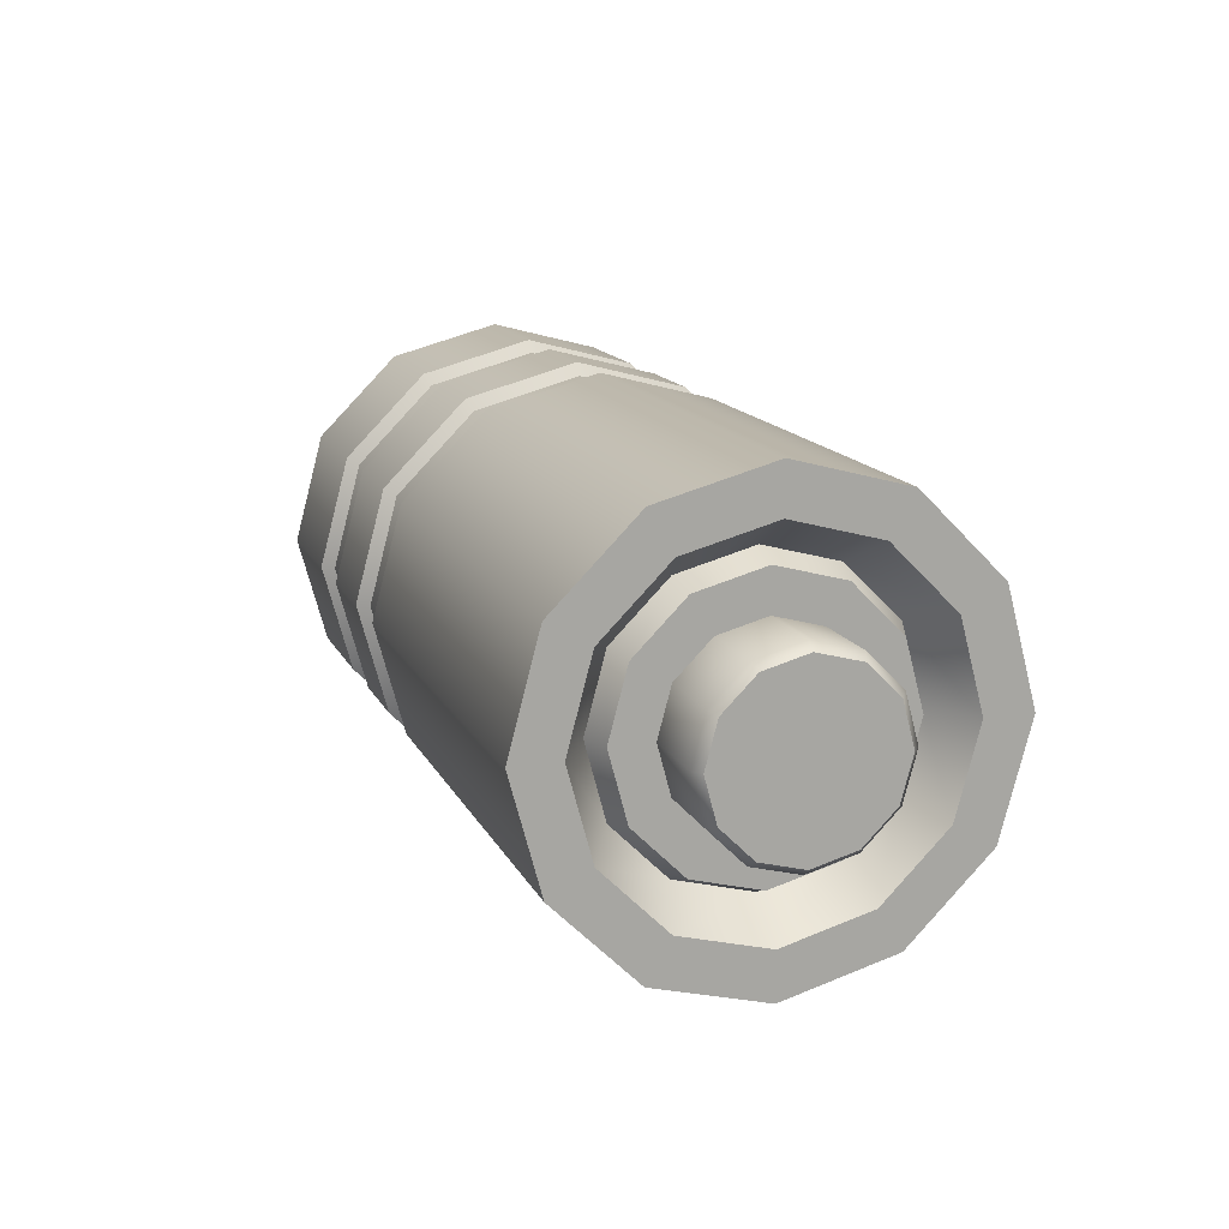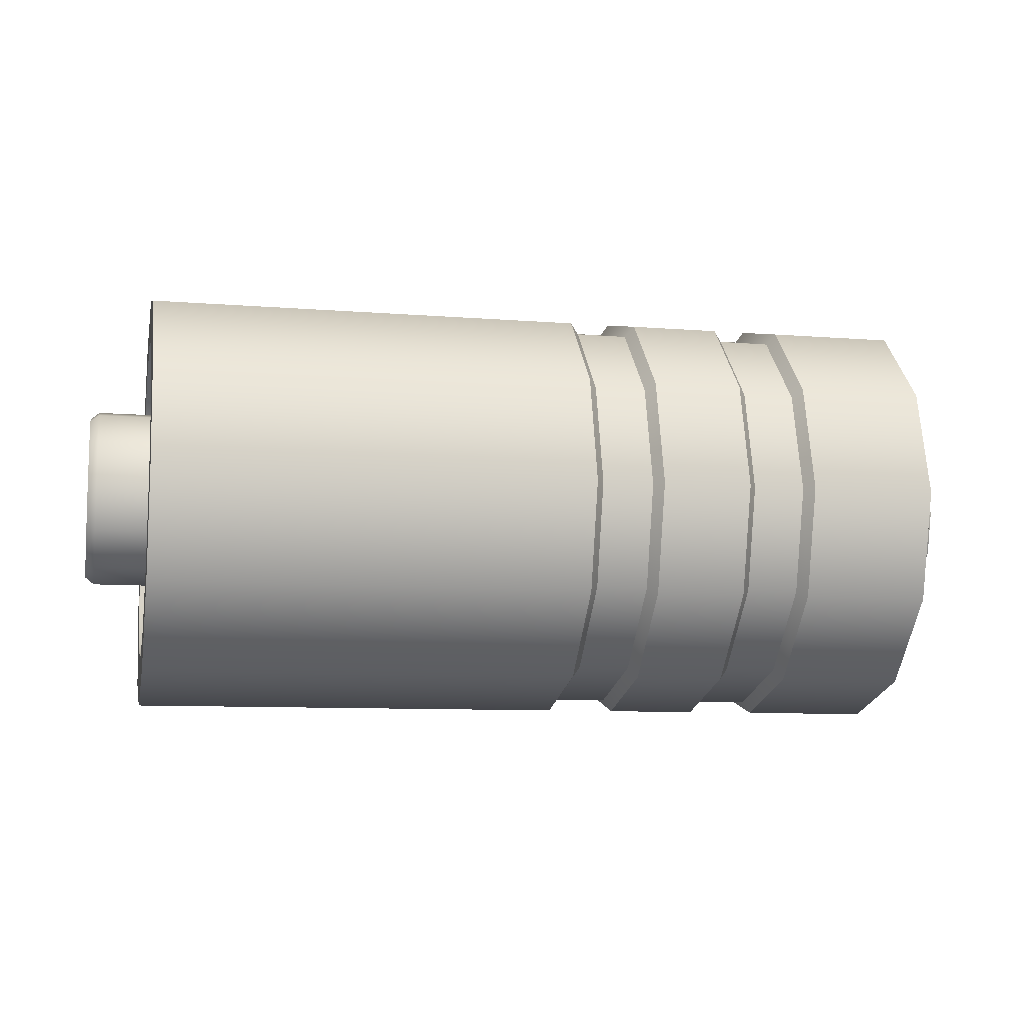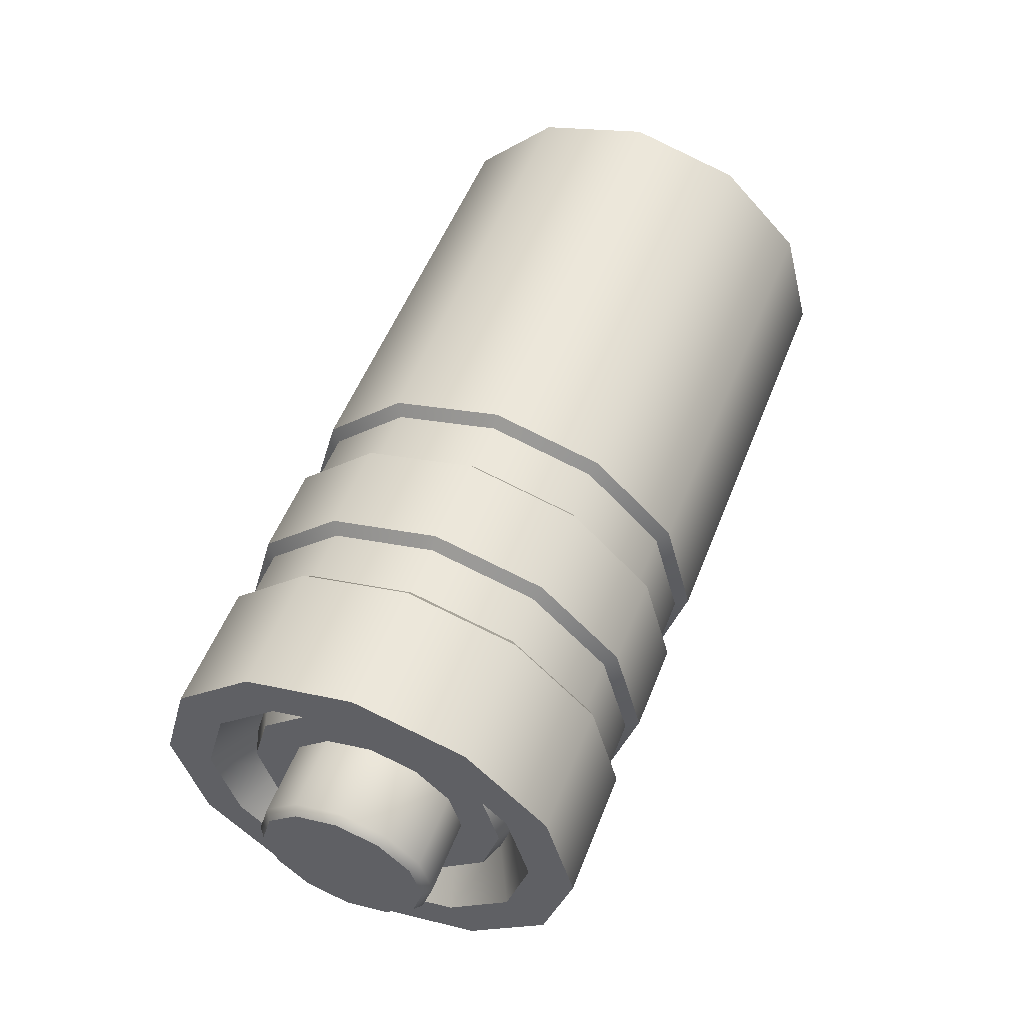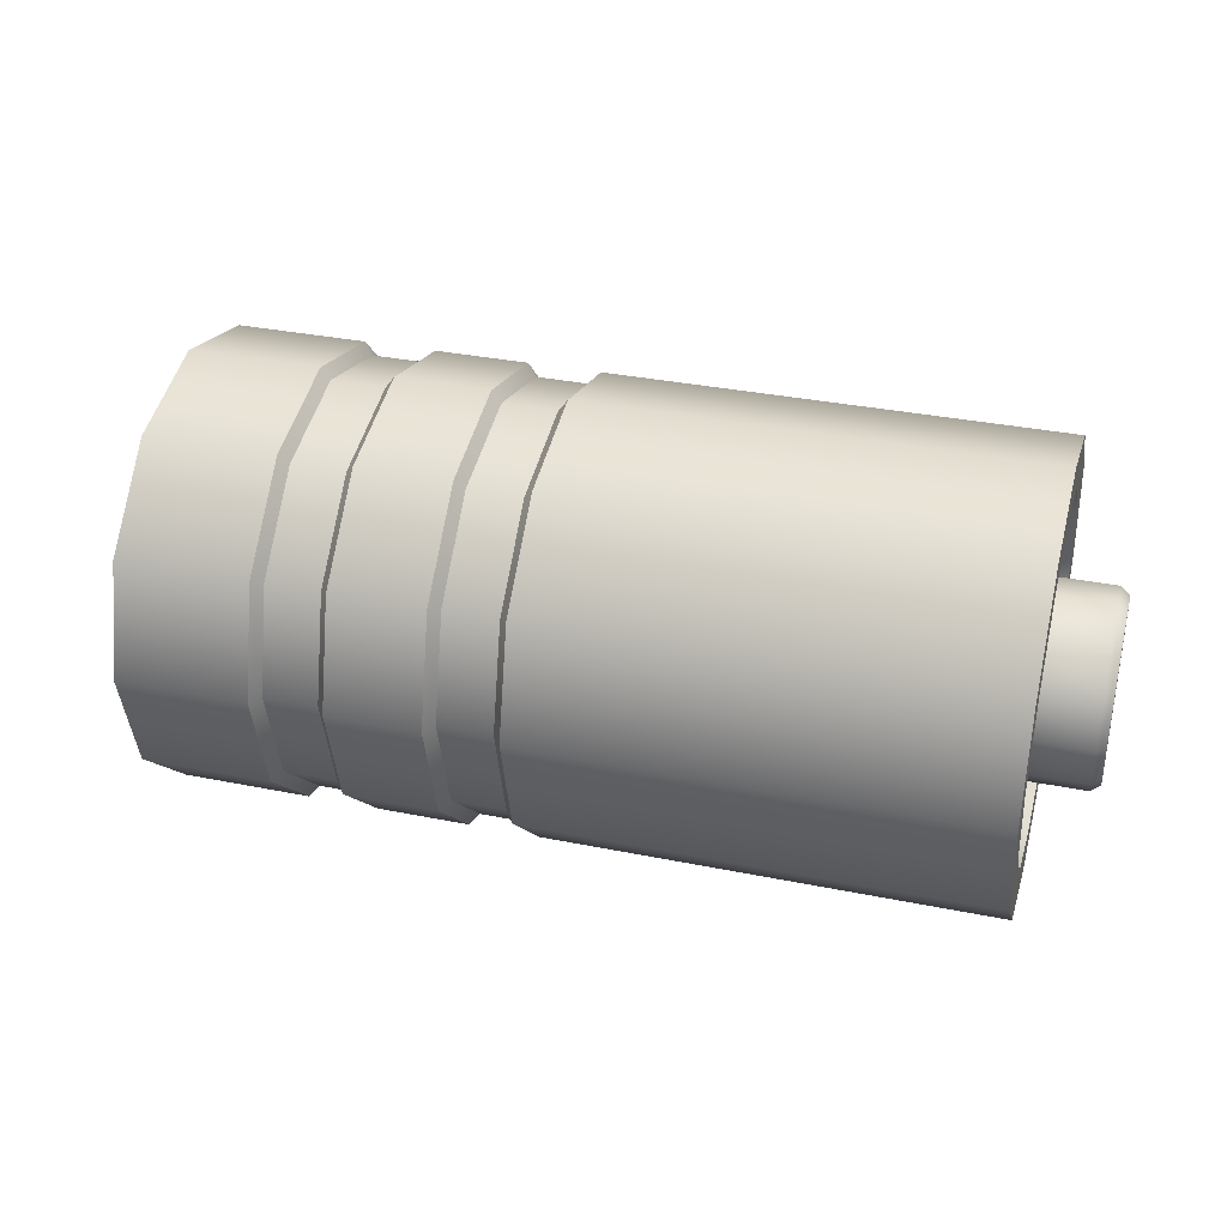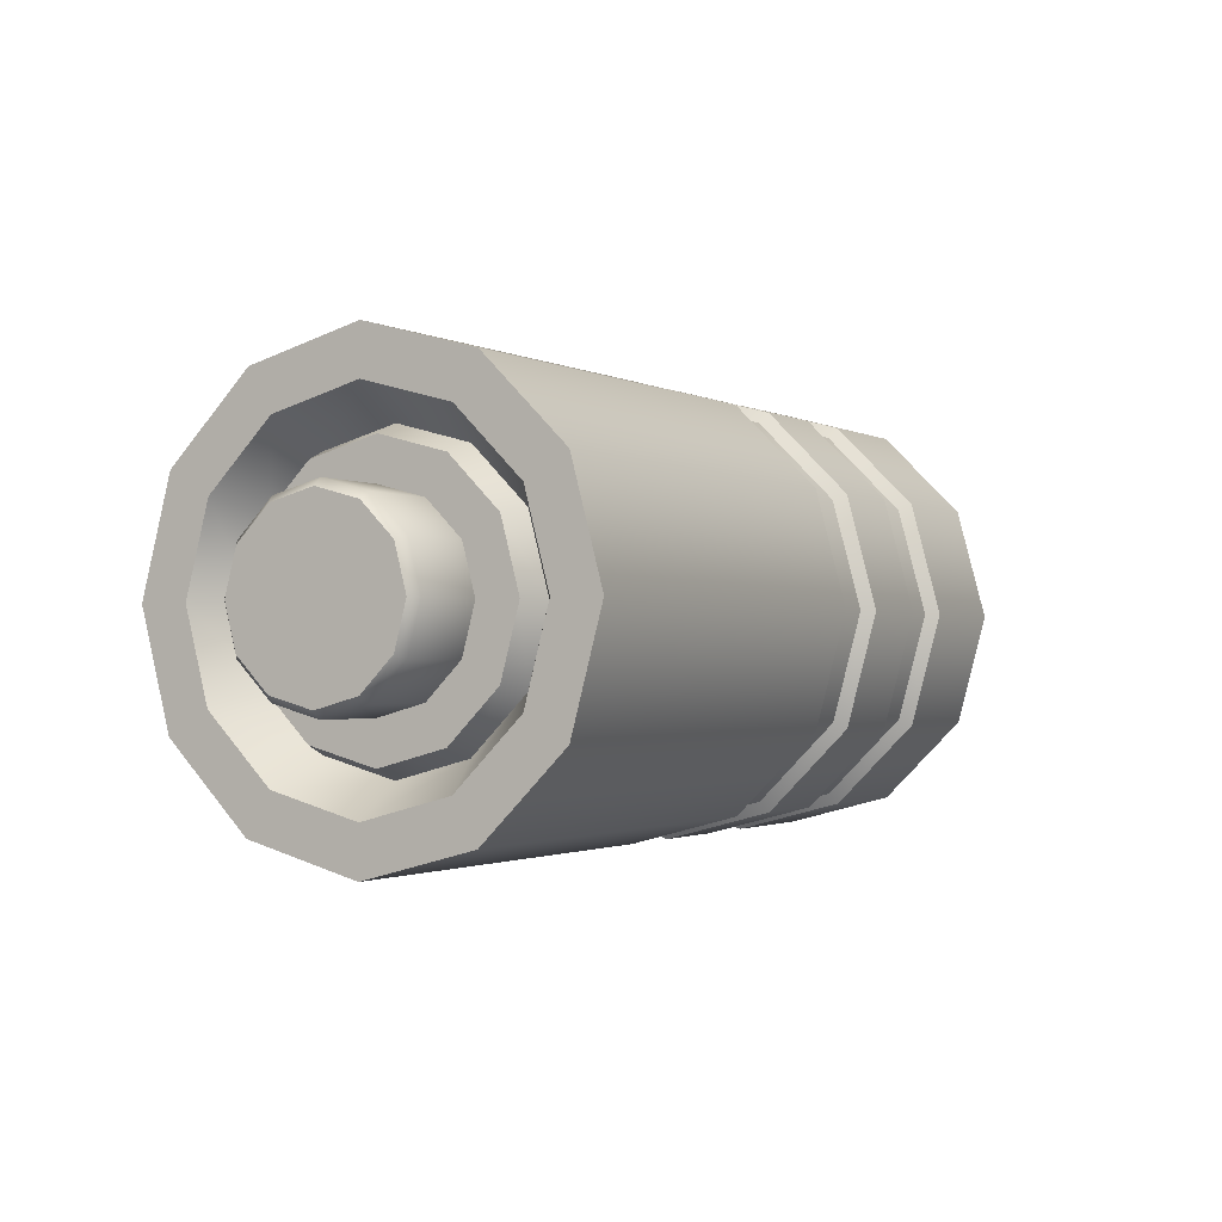
<metadata>
{"format":"obj","ext":"obj","renderer":"f3d","projection":"perspective","resolution":1024,"background":"white","views":[{"elev":14.6,"azim":71.5,"up":"+Y"},{"elev":-9.1,"azim":168.0,"up":"+Y"},{"elev":53.8,"azim":-68.8,"up":"+Z"},{"elev":34.4,"azim":15.2,"up":"+Z"},{"elev":-1.4,"azim":119.3,"up":"+Y"}]}
</metadata>
<code>
o battery_Cylinder.108
v -0.3613 0.09889 -0.1871
v -0.3613 -0.001733 -0.1602
v 0.3749 -0.001733 -0.1602
v 0.3749 0.09889 -0.1871
v -0.3613 -0.07539 -0.0865
v 0.3749 -0.07539 -0.0865
v -0.3613 -0.1024 0.01413
v 0.3749 -0.1024 0.01413
v -0.3613 -0.07539 0.1148
v 0.3749 -0.07539 0.1148
v -0.3613 -0.001733 0.1884
v 0.3749 -0.001733 0.1884
v -0.3613 0.09889 0.2154
v 0.3749 0.09889 0.2154
v -0.3613 0.1995 0.1884
v 0.3749 0.1995 0.1884
v -0.3613 0.2732 0.1148
v 0.3749 0.2732 0.1148
v -0.3613 0.3001 0.01413
v 0.3749 0.3001 0.01413
v -0.3613 0.2732 -0.0865
v 0.3749 0.2732 -0.0865
v -0.3613 0.1995 -0.1602
v 0.3749 0.1995 -0.1602
v -0.3613 0.09889 -0.1447
v -0.3157 0.09889 -0.117
v -0.3613 0.01946 -0.1235
v 0.3749 0.01946 -0.1235
v 0.3749 0.09889 -0.1447
v -0.3613 -0.0387 -0.06531
v -0.3157 -0.01467 -0.05144
v 0.3749 -0.0387 -0.06531
v 0.3293 -0.01467 -0.05144
v -0.3613 -0.05998 0.01413
v -0.3157 -0.03224 0.01413
v 0.3749 -0.05998 0.01413
v -0.3613 -0.0387 0.09356
v -0.3157 -0.01467 0.07969
v 0.3749 -0.0387 0.09356
v -0.3613 0.01946 0.1517
v -0.3157 0.03332 0.1277
v 0.3749 0.01946 0.1517
v -0.3613 0.09889 0.173
v -0.3157 0.09889 0.1453
v 0.3749 0.09889 0.173
v -0.3613 0.1783 0.1517
v -0.3157 0.1645 0.1277
v 0.3749 0.1783 0.1517
v -0.3613 0.2365 0.09356
v 0.3749 0.2365 0.09356
v -0.3613 0.2578 0.01413
v 0.3749 0.2578 0.01413
v 0.3293 0.23 0.01413
v -0.3613 0.2365 -0.06531
v -0.3157 0.2125 -0.05144
v 0.3749 0.2365 -0.06531
v -0.3613 0.1783 -0.1235
v -0.3157 0.1645 -0.09944
v 0.3749 0.1783 -0.1235
v 0.3534 0.1413 -0.05932
v -0.3398 0.1413 -0.05932
v -0.3398 0.1723 -0.02828
v 0.3534 0.1837 0.01413
v 0.3534 0.1723 0.05653
v -0.3398 0.1413 0.08758
v -0.3398 0.09889 0.09894
v -0.3398 0.05649 0.08758
v 0.3534 0.02544 0.05653
v -0.3398 0.02544 0.05653
v 0.3534 0.02544 -0.02828
v -0.3398 0.02544 -0.02828
v -0.3398 0.09889 -0.07068
v 0.4214 0.05649 0.08758
v 0.4294 0.09889 0.01413
v 0.4214 0.02544 0.05653
v 0.4214 0.1413 0.08758
v 0.4214 0.09889 0.09894
v 0.4214 0.1723 0.05653
v -0.4077 0.1413 -0.05932
v -0.4158 0.09889 0.01413
v -0.4077 0.09889 -0.07068
v -0.4077 0.1837 0.01413
v -0.4077 0.1723 -0.02828
v 0.4214 0.1837 0.01413
v 0.4214 0.1723 -0.02828
v 0.4214 0.1413 -0.05932
v 0.4214 0.09889 -0.07068
v -0.4077 0.01408 0.01413
v -0.4077 0.02544 0.05653
v -0.4077 0.02544 -0.02828
v -0.4077 0.05649 -0.05932
v -0.4077 0.1723 0.05653
v -0.4077 0.1413 0.08758
v -0.4077 0.09889 0.09894
v -0.4077 0.05649 0.08758
v 0.4214 0.05649 -0.05932
v 0.4214 0.02544 -0.02828
v 0.4214 0.01408 0.01413
v -0.03966 -0.06589 -0.08101
v -0.08777 -0.06589 -0.08101
v -0.08777 0.003756 -0.1506
v -0.03966 0.003756 -0.1506
v -0.03966 0.09889 -0.1761
v -0.08777 0.09889 -0.1761
v -0.08777 0.194 0.1789
v -0.03966 0.194 0.1789
v -0.03966 0.09889 0.2044
v -0.08777 0.09889 0.2044
v -0.08777 0.2637 -0.08101
v -0.03966 0.2637 -0.08101
v -0.03966 0.2892 0.01413
v -0.08777 0.2892 0.01413
v -0.1877 0.194 0.1789
v -0.2359 0.194 0.1789
v -0.2359 0.2892 0.01413
v -0.1877 0.2892 0.01413
v -0.1877 0.2637 0.1093
v -0.2359 0.2637 0.1093
v -0.2359 0.09889 -0.1761
v -0.1877 0.09889 -0.1761
v -0.1877 0.194 -0.1506
v -0.2359 0.194 -0.1506
v 0.3534 0.09889 -0.07068
v -0.3398 0.05649 -0.05932
v 0.3534 0.05649 -0.05932
v -0.3398 0.01408 0.01413
v 0.3534 0.01408 0.01413
v 0.3534 0.05649 0.08758
v 0.3534 0.09889 0.09894
v 0.3534 0.1413 0.08758
v -0.3398 0.1723 0.05653
v -0.3398 0.1837 0.01413
v 0.3534 0.1723 -0.02828
v -0.3398 0.09889 -0.1075
v -0.3398 0.03809 -0.09119
v -0.3157 0.03332 -0.09944
v 0.3534 0.03809 -0.09119
v 0.3293 0.03332 -0.09944
v 0.3534 0.09889 -0.1075
v 0.3293 0.09889 -0.117
v -0.3398 -0.006423 -0.04668
v 0.3534 -0.006423 -0.04668
v -0.3398 -0.02271 0.01413
v 0.3534 -0.02271 0.01413
v 0.3293 -0.03224 0.01413
v -0.3398 -0.006423 0.07493
v 0.3534 -0.006423 0.07493
v 0.3293 -0.01467 0.07969
v -0.3398 0.03809 0.1194
v 0.3534 0.03809 0.1194
v 0.3293 0.03332 0.1277
v -0.3398 0.09889 0.1357
v 0.3534 0.09889 0.1357
v 0.3293 0.09889 0.1453
v -0.3398 0.1597 0.1194
v 0.3534 0.1597 0.1194
v 0.3293 0.1645 0.1277
v -0.3398 0.2042 0.07493
v -0.3157 0.2125 0.07969
v 0.3534 0.2042 0.07493
v 0.3293 0.2125 0.07969
v -0.3398 0.2205 0.01413
v -0.3157 0.23 0.01413
v 0.3534 0.2205 0.01413
v -0.3398 0.2042 -0.04668
v 0.3534 0.2042 -0.04668
v 0.3293 0.2125 -0.05144
v -0.3398 0.1597 -0.09119
v 0.3534 0.1597 -0.09119
v 0.3293 0.1645 -0.09944
v -0.4158 0.05979 0.08185
v -0.4158 0.03117 0.05323
v -0.4158 0.09889 0.09233
v -0.4158 0.138 0.08185
v -0.4158 0.1666 0.05323
v -0.4158 0.1771 0.01413
v -0.4158 0.138 -0.0536
v -0.4158 0.1666 -0.02497
v -0.4158 0.05979 -0.0536
v -0.4158 0.09889 -0.06407
v -0.4158 0.03117 -0.02497
v -0.4158 0.02069 0.01413
v 0.4294 0.02069 0.01413
v 0.4294 0.03117 0.05323
v 0.4294 0.03117 -0.02497
v 0.4294 0.05979 -0.0536
v 0.4294 0.09889 -0.06407
v 0.4294 0.05979 0.08185
v 0.4294 0.09889 0.09233
v 0.4294 0.138 -0.0536
v 0.4294 0.1666 -0.02497
v 0.4294 0.1771 0.01413
v 0.4294 0.1666 0.05323
v 0.4294 0.138 0.08185
v -0.244 0.1995 -0.1602
v -0.1796 0.1995 -0.1602
v -0.09591 0.1995 -0.1602
v -0.03152 0.1995 -0.1602
v -0.1796 0.2732 -0.0865
v -0.244 0.2732 -0.0865
v -0.03152 0.2732 -0.0865
v -0.09591 0.2732 -0.0865
v -0.1796 0.3001 0.01413
v -0.244 0.3001 0.01413
v -0.09591 0.3001 0.01413
v -0.03152 0.3001 0.01413
v -0.244 0.2732 0.1148
v -0.1796 0.2732 0.1148
v -0.03152 0.2732 0.1148
v -0.09591 0.2732 0.1148
v -0.244 0.1995 0.1884
v -0.1796 0.1995 0.1884
v -0.03152 0.1995 0.1884
v -0.09591 0.1995 0.1884
v -0.244 0.09889 0.2154
v -0.1796 0.09889 0.2154
v -0.09591 0.09889 0.2154
v -0.03152 0.09889 0.2154
v -0.1796 -0.001733 0.1884
v -0.244 -0.001733 0.1884
v -0.09591 -0.001733 0.1884
v -0.03152 -0.001733 0.1884
v -0.244 -0.07539 0.1148
v -0.1796 -0.07539 0.1148
v -0.03152 -0.07539 0.1148
v -0.09591 -0.07539 0.1148
v -0.1796 -0.1024 0.01413
v -0.244 -0.1024 0.01413
v -0.03152 -0.1024 0.01413
v -0.09591 -0.1024 0.01413
v -0.244 -0.07539 -0.0865
v -0.1796 -0.07539 -0.0865
v -0.09591 -0.07539 -0.0865
v -0.03152 -0.07539 -0.0865
v -0.244 -0.001733 -0.1602
v -0.1796 -0.001733 -0.1602
v -0.03152 -0.001733 -0.1602
v -0.09591 -0.001733 -0.1602
v -0.09591 0.09889 -0.1871
v -0.03152 0.09889 -0.1871
v -0.1796 0.09889 -0.1871
v -0.244 0.09889 -0.1871
v -0.03966 -0.09138 0.01413
v -0.08777 -0.09138 0.01413
v -0.03966 -0.06589 0.1093
v -0.08777 -0.06589 0.1093
v -0.08777 0.194 -0.1506
v -0.03966 0.194 -0.1506
v -0.2359 -0.06589 0.1093
v -0.1877 -0.06589 0.1093
v -0.1877 0.003756 0.1789
v -0.2359 0.003756 0.1789
v -0.2359 0.09889 0.2044
v -0.1877 0.09889 0.2044
v -0.1877 0.2637 -0.08101
v -0.2359 0.2637 -0.08101
v -0.08777 0.003756 0.1789
v -0.03966 0.003756 0.1789
v -0.03966 0.2637 0.1093
v -0.08777 0.2637 0.1093
v -0.2359 -0.06589 -0.08101
v -0.1877 -0.06589 -0.08101
v -0.1877 -0.09138 0.01413
v -0.2359 -0.09138 0.01413
v -0.2359 0.003756 -0.1506
v -0.1877 0.003756 -0.1506
f 1 242 235 2
f 2 235 231 5
f 5 231 228 7
f 7 228 223 9
f 9 223 220 11
f 11 220 215 13
f 13 215 211 15
f 15 211 207 17
f 17 207 204 19
f 19 204 200 21
f 201 22 24 198
f 46 43 13 15
f 27 25 1 2
f 29 28 3 4
f 25 57 23 1
f 30 27 2 5
f 28 32 6 3
f 34 30 5 7
f 32 36 8 6
f 37 34 7 9
f 36 39 10 8
f 40 37 9 11
f 39 42 12 10
f 43 40 11 13
f 42 45 14 12
f 59 29 4 24
f 45 48 16 14
f 56 59 24 22
f 54 21 23 57
f 50 52 20 18
f 51 19 21 54
f 48 50 18 16
f 52 56 22 20
f 49 17 19 51
f 25 27 136 26
f 28 29 140 138
f 27 30 31 136
f 32 28 138 33
f 30 34 35 31
f 36 32 33 145
f 34 37 38 35
f 39 36 145 148
f 37 40 41 38
f 42 39 148 151
f 40 43 44 41
f 45 42 151 154
f 43 46 47 44
f 48 45 154 157
f 46 49 159 47
f 50 48 157 161
f 49 51 163 159
f 52 50 161 53
f 51 54 55 163
f 56 52 53 167
f 54 57 58 55
f 59 56 167 170
f 57 25 26 58
f 29 59 170 140
f 216 217 214 212
f 224 226 221 219
f 227 230 226 224
f 232 233 230 227
f 236 238 233 232
f 241 239 238 236
f 198 24 4 240
f 222 12 14 218
f 213 16 18 209
f 196 197 239 241
f 237 3 6 234
f 208 210 205 203
f 199 202 197 196
f 229 8 10 225
f 212 214 210 208
f 23 195 242 1
f 225 10 12 222
f 240 4 3 237
f 203 205 202 199
f 234 6 8 229
f 218 14 16 213
f 206 20 22 201
f 209 18 20 206
f 219 221 217 216
f 228 231 261 264
f 215 220 252 253
f 224 219 251 250
f 204 207 118 115
f 219 216 254 251
f 240 237 102 103
f 232 227 263 262
f 200 204 115 256
f 239 197 247 104
f 208 203 116 117
f 214 217 108 105
f 195 200 256 122
f 198 240 103 248
f 235 242 119 265
f 203 199 255 116
f 199 196 121 255
f 242 195 122 119
f 241 236 266 120
f 211 215 253 114
f 218 213 106 107
f 205 210 260 112
f 226 230 244 246
f 231 235 265 261
f 216 212 113 254
f 21 200 195 23
f 238 239 104 101
f 212 208 117 113
f 220 223 249 252
f 225 222 258 245
f 222 218 107 258
f 207 211 114 118
f 237 234 99 102
f 221 226 246 257
f 234 229 243 99
f 217 221 257 108
f 233 238 101 100
f 227 224 250 263
f 213 209 259 106
f 206 201 110 111
f 201 198 248 110
f 223 228 264 249
f 230 233 100 244
f 197 202 109 247
f 229 225 245 243
f 210 214 105 260
f 202 205 112 109
f 236 232 262 266
f 196 241 120 121
f 209 206 111 259
f 46 15 17 49
f 62 61 79 83
f 72 124 91 81
f 123 60 86 87
f 69 67 95 89
f 132 62 83 82
f 63 64 78 84
f 70 125 96 97
f 127 70 97 98
f 125 123 87 96
f 126 69 89 88
f 124 71 90 91
f 60 133 85 86
f 67 66 94 95
f 71 126 88 90
f 64 130 76 78
f 65 131 92 93
f 68 127 98 75
f 129 128 73 77
f 128 68 75 73
f 61 72 81 79
f 130 129 77 76
f 133 63 84 85
f 66 65 93 94
f 131 132 82 92
f 97 185 183 98
f 96 186 185 97
f 87 187 186 96
f 95 171 172 89
f 94 173 171 95
f 73 188 189 77
f 93 174 173 94
f 92 175 174 93
f 82 176 175 92
f 79 177 178 83
f 91 179 180 81
f 90 181 179 91
f 88 182 181 90
f 89 172 182 88
f 86 190 187 87
f 85 191 190 86
f 84 192 191 85
f 78 193 192 84
f 83 178 176 82
f 81 180 177 79
f 76 194 193 78
f 77 189 194 76
f 75 184 188 73
f 98 183 184 75
f 80 172 171
f 80 171 173
f 80 173 174
f 80 174 175
f 80 175 176
f 80 178 177
f 80 180 179
f 80 179 181
f 80 181 182
f 80 182 172
f 80 176 178
f 80 177 180
f 74 184 183
f 74 183 185
f 74 185 186
f 74 186 187
f 74 189 188
f 74 187 190
f 74 190 191
f 74 191 192
f 74 192 193
f 74 193 194
f 74 194 189
f 74 188 184
f 121 120 119 122
f 125 123 60 133 63 64 130 129 128 68 127 70
f 72 124 71 126 69 67 66 65 131 132 62 61
f 72 61 168 134
f 125 70 142 137
f 123 125 137 139
f 70 127 144 142
f 69 126 143 146
f 127 68 147 144
f 67 69 146 149
f 68 128 150 147
f 66 67 149 152
f 128 129 153 150
f 65 66 152 155
f 129 130 156 153
f 131 65 155 158
f 130 64 160 156
f 132 131 158 162
f 64 63 164 160
f 62 132 162 165
f 63 133 166 164
f 61 62 165 168
f 133 60 169 166
f 126 71 141 143
f 60 123 139 169
f 71 124 135 141
f 26 136 135 134
f 138 140 139 137
f 136 31 141 135
f 33 138 137 142
f 31 35 143 141
f 145 33 142 144
f 35 38 146 143
f 148 145 144 147
f 38 41 149 146
f 151 148 147 150
f 41 44 152 149
f 154 151 150 153
f 44 47 155 152
f 157 154 153 156
f 47 159 158 155
f 161 157 156 160
f 159 163 162 158
f 53 161 160 164
f 163 55 165 162
f 167 53 164 166
f 55 58 168 165
f 170 167 166 169
f 58 26 134 168
f 140 170 169 139
f 124 72 134 135
f 117 116 115 118
f 113 117 118 114
f 111 110 109 112
f 107 106 105 108
f 103 102 101 104
f 99 243 244 100
f 243 245 246 244
f 248 103 104 247
f 250 251 252 249
f 102 99 100 101
f 110 248 247 109
f 254 113 114 253
f 116 255 256 115
f 251 254 253 252
f 258 107 108 257
f 106 259 260 105
f 259 111 112 260
f 255 121 122 256
f 262 263 264 261
f 245 258 257 246
f 263 250 249 264
f 266 262 261 265
f 120 266 265 119

</code>
